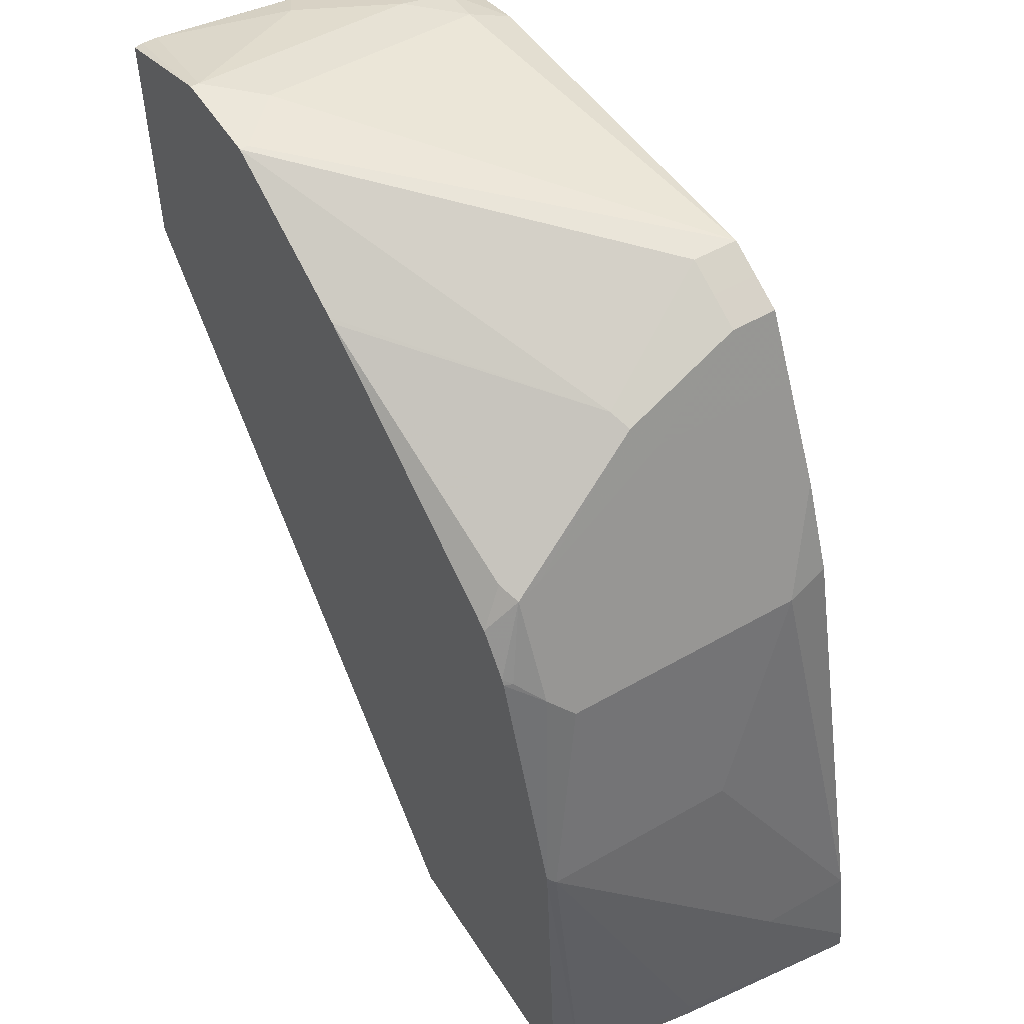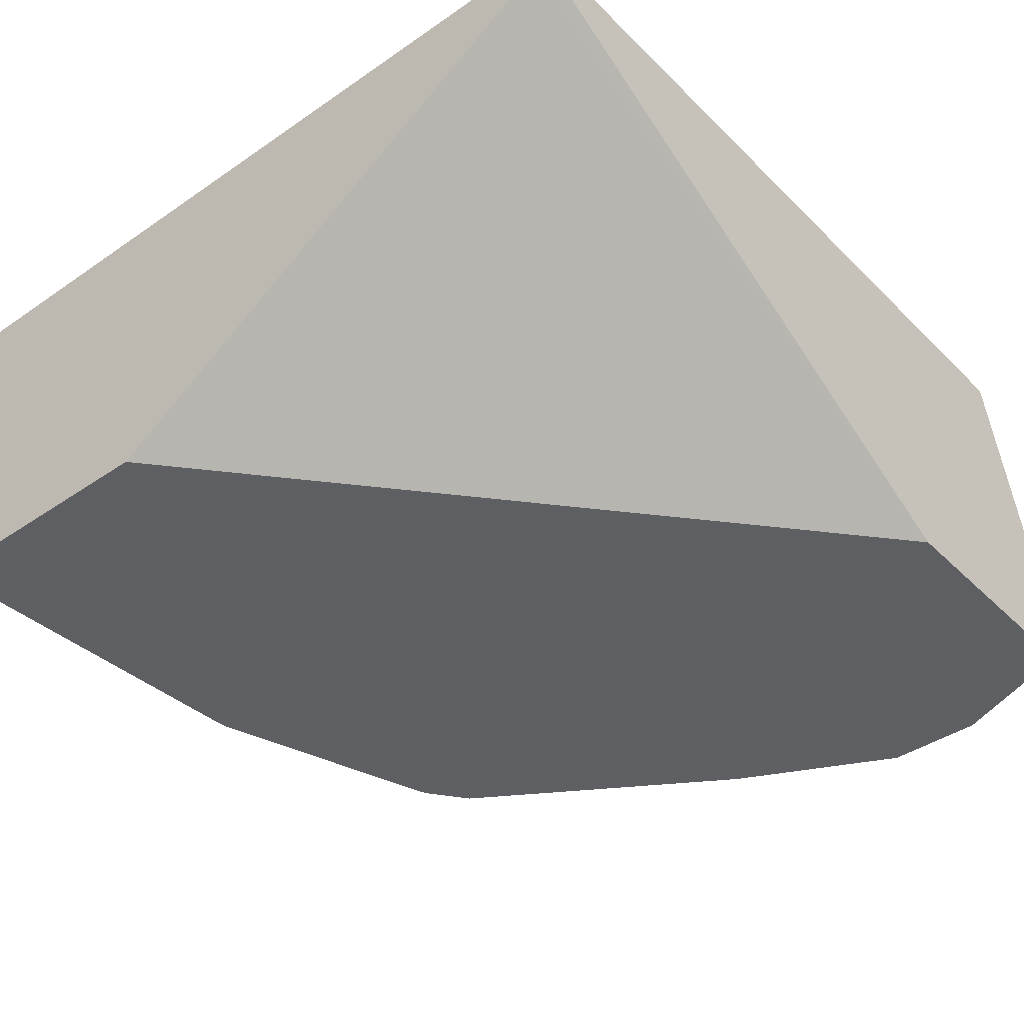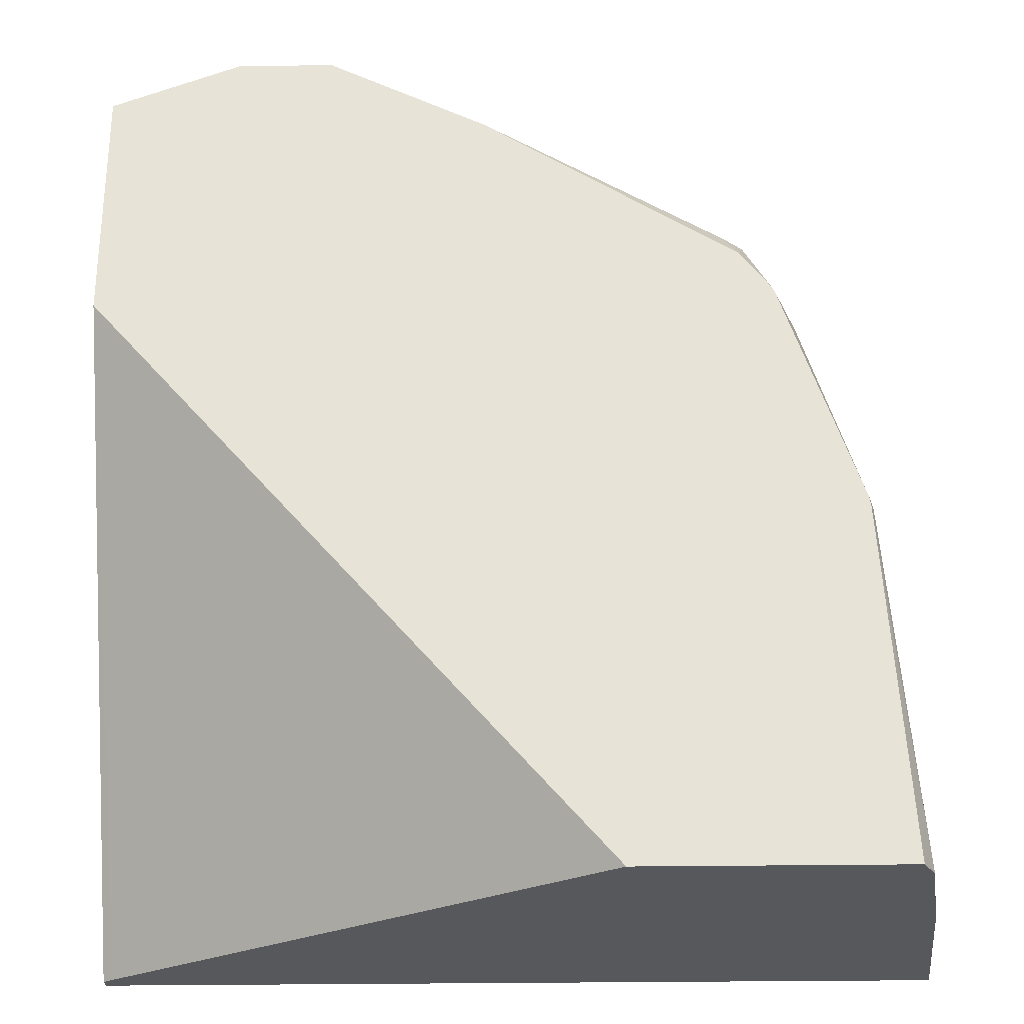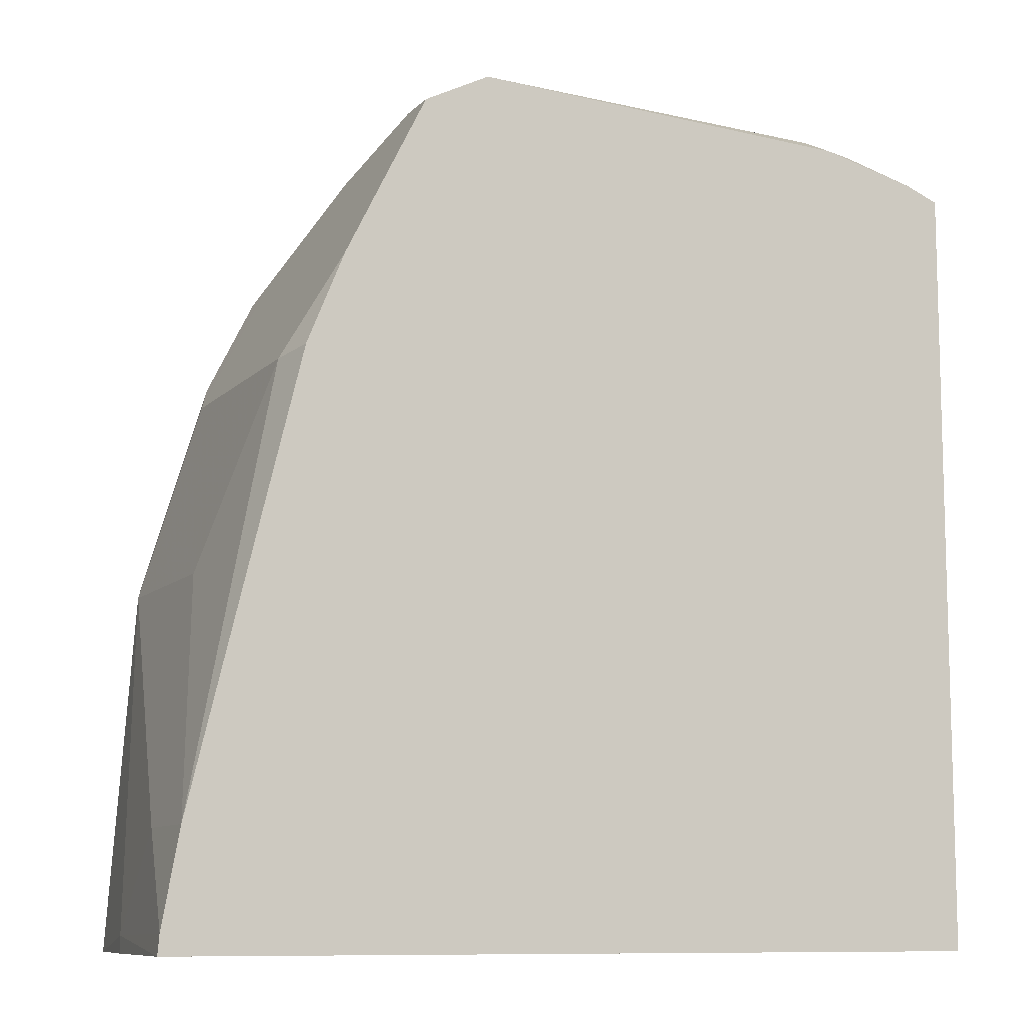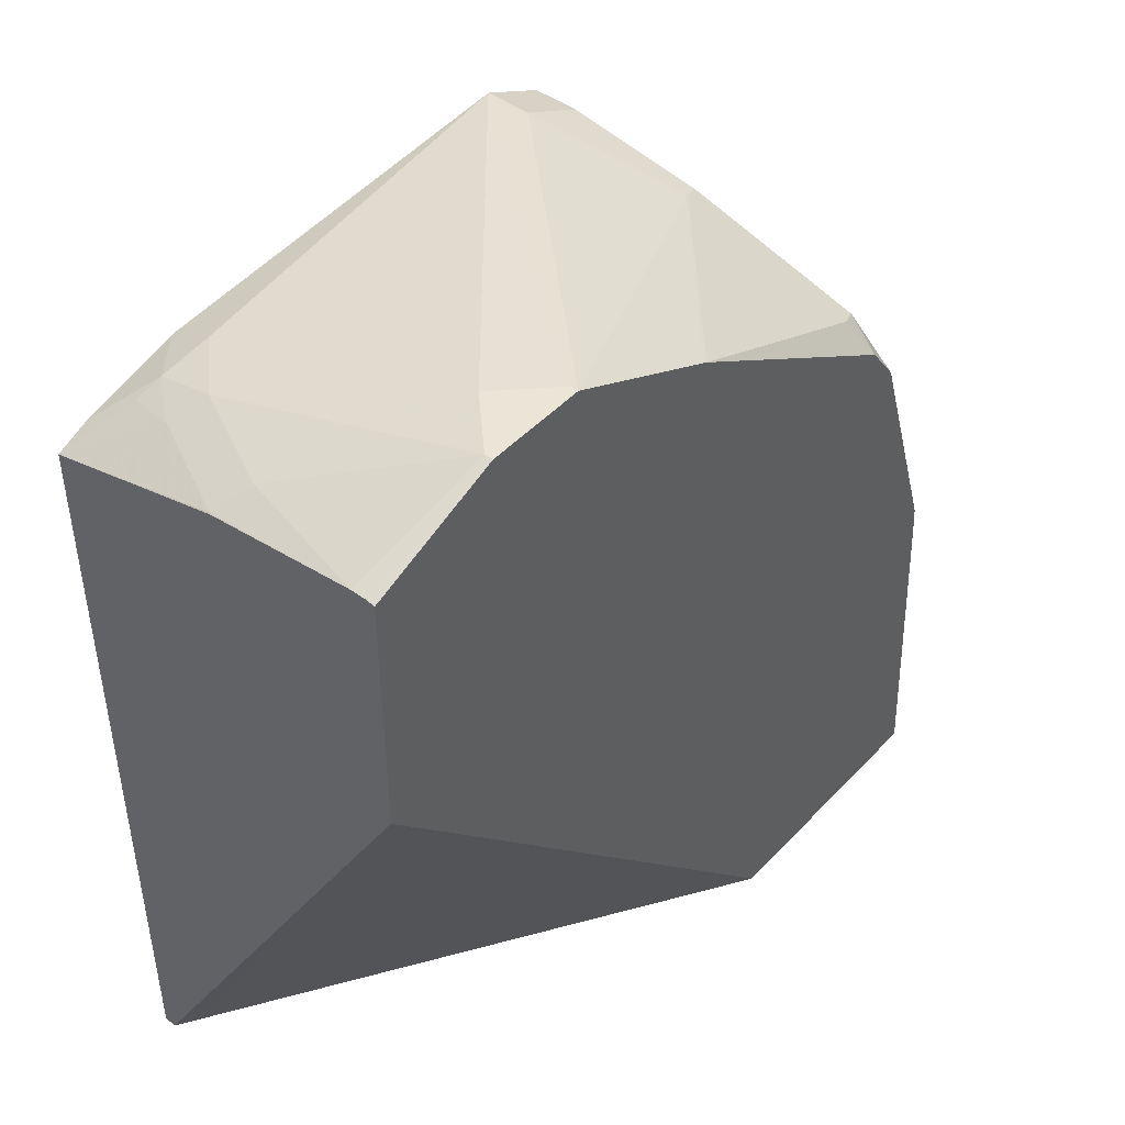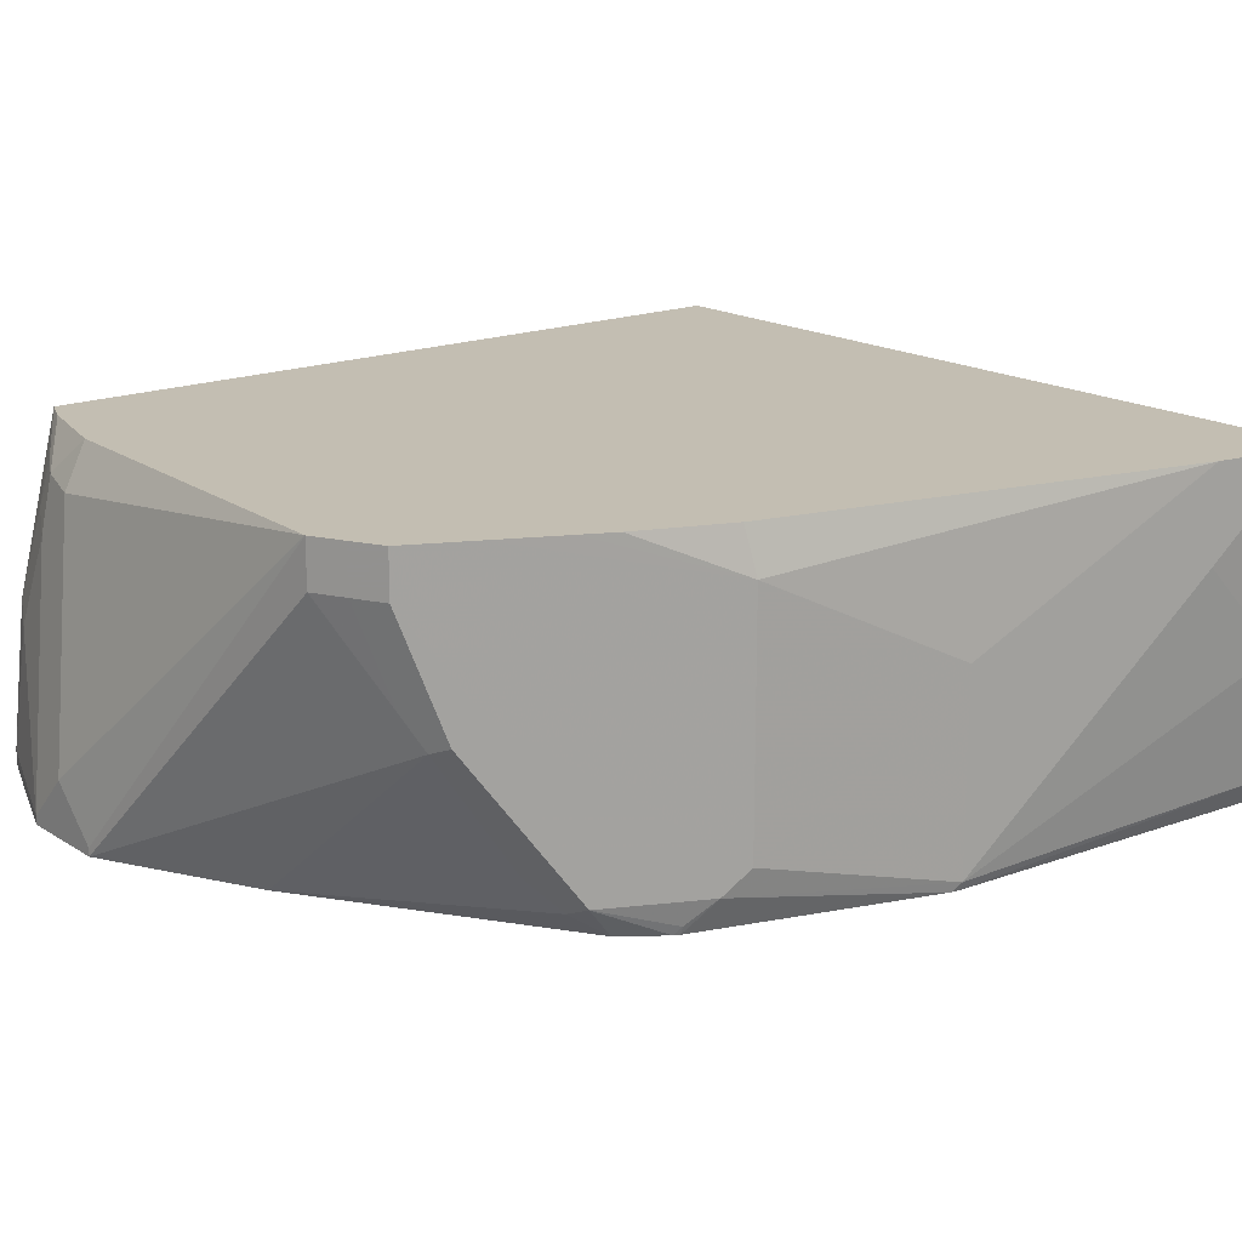
<metadata>
{"format":"obj","ext":"obj","renderer":"f3d","projection":"perspective","resolution":1024,"background":"white","views":[{"elev":52.3,"azim":-121.7,"up":"+Y"},{"elev":-40.7,"azim":40.1,"up":"+Z"},{"elev":-28.0,"azim":-178.7,"up":"+Y"},{"elev":-9.7,"azim":-24.4,"up":"+Y"},{"elev":45.8,"azim":130.0,"up":"+Y"},{"elev":17.4,"azim":-129.2,"up":"+Z"}]}
</metadata>
<code>
v 0.09612 0.3284 -0.39
v 0.04105 0.3489 -0.3934
v 0.09612 0.3284 -0.3835
v 0.09612 0.3277 -0.3934
v -1.18e-06 0.3489 -0.3934
v 0.04105 0.3489 -0.39
v 0.0821 0.3284 -0.3284
v 0.09578 0.3215 -0.3215
v 0.09612 0.3214 -0.3219
v 0.09612 0.2228 -0.3934
v -0.1231 0.3284 -0.2668
v -1.18e-06 0.3489 -0.39
v -0.02507 0.3364 -0.3934
v -0.1505 0.301 -0.3215
v -0.1437 0.3079 -0.3079
v 0.02051 0.3489 -0.3694
v 0.04105 0.3284 -0.2668
v 0.06155 0.3284 -0.2873
v 0.07524 0.3215 -0.2805
v 0.09612 0.3023 -0.2476
v 0.09612 -0.02756 -0.253
v 0.0917 -0.02756 -0.2559
v -0.1231 -0.02756 -0.3934
v -0.1368 0.3215 -0.2668
v -0.1231 0.3284 -0.2476
v -0.06612 0.3159 -0.3934
v -0.1591 0.2976 -0.3181
v -0.1573 0.301 -0.3079
v -0.06842 0.3147 -0.3934
v -0.1616 0.2719 -0.3694
v 0.04105 0.3188 -0.2476
v 0.06155 0.3232 -0.2643
v 0.07181 0.3181 -0.2617
v 0.0821 0.3082 -0.2476
v 0.09612 -0.02756 -0.2476
v -0.2335 -0.02756 -0.3934
v -0.1368 0.3215 -0.2476
v -0.1505 0.3147 -0.2668
v -0.1642 0.2873 -0.3079
v -0.1796 0.2565 -0.3797
v -0.1779 0.26 -0.3694
v -0.1772 0.2451 -0.3934
v -0.171 0.26 -0.3831
v 0.04801 0.317 -0.2476
v -0.2542 -0.02756 -0.2476
v -0.2338 -0.02756 -0.3927
v -0.2258 0.1026 -0.3934
v -0.1505 0.3147 -0.2476
v -0.1642 0.2873 -0.2476
v -0.2052 0.2052 -0.3694
v -0.19 0.2281 -0.3934
v -0.1924 0.2258 -0.39
v -0.2001 0.2155 -0.3797
v -0.2535 -0.0192 -0.2476
v -0.2463 -0.02052 -0.3284
v -0.2463 -0.02756 -0.3284
v -0.2352 -0.02756 -0.39
v -0.2244 0.1232 -0.3934
v -0.2387 -0.02756 -0.3829
v -0.2052 0.2052 -0.2668
v -0.1779 0.26 -0.2476
v -0.2258 0.1232 -0.39
v -0.1911 0.2258 -0.3934
v -0.224 0.1266 -0.3934
v -0.2463 0.02053 -0.2873
v -0.2463 2.76e-06 -0.3079
v -0.2463 0.02053 -0.2476
v -0.2004 0.2076 -0.2476
v -0.1847 0.2463 -0.2476
v -0.2258 0.1232 -0.3079
f 30 43 40
f 29 43 30
f 39 50 60
f 27 41 39
f 27 40 41
f 29 42 43
f 31 44 32
f 38 49 48
f 32 34 33
f 36 46 47
f 38 39 49
f 27 30 40
f 39 41 50
f 32 44 34
f 27 38 28
f 20 54 45
f 24 48 37
f 39 60 49
f 20 69 68
f 20 68 67
f 20 67 54
f 20 45 35
f 21 35 45
f 27 39 38
f 21 45 56
f 21 59 57
f 21 57 46
f 21 46 36
f 21 36 23
f 21 23 22
f 24 38 48
f 21 56 59
f 40 43 42
f 60 68 69
f 40 51 52
f 20 61 69
f 62 65 67
f 62 66 65
f 60 67 68
f 60 70 67
f 60 69 61
f 58 59 62
f 62 67 70
f 58 62 64
f 55 62 59
f 55 66 62
f 55 59 56
f 54 67 65
f 54 66 55
f 54 65 66
f 53 64 62
f 53 63 64
f 40 52 53
f 40 53 41
f 41 53 50
f 45 54 55
f 45 55 56
f 46 57 47
f 40 42 51
f 47 57 59
f 49 60 61
f 50 53 62
f 50 62 70
f 50 70 60
f 51 63 52
f 52 63 53
f 47 59 58
f 20 49 61
f 1 10 4
f 20 37 48
f 5 13 14
f 5 25 12
f 5 11 25
f 3 6 7
f 3 8 9
f 3 7 8
f 2 13 5
f 2 26 13
f 2 29 26
f 2 42 29
f 2 51 42
f 2 63 51
f 2 64 63
f 2 58 64
f 5 14 15
f 2 47 58
f 2 23 36
f 2 10 23
f 20 48 49
f 2 16 6
f 2 12 16
f 2 5 12
f 1 4 2
f 1 21 10
f 1 35 21
f 1 20 35
f 1 9 20
f 1 3 9
f 1 6 3
f 1 2 6
f 2 36 47
f 5 15 11
f 2 4 10
f 6 17 18
f 6 16 17
f 20 25 37
f 20 31 25
f 20 44 31
f 20 34 44
f 20 33 34
f 19 32 33
f 18 32 19
f 17 32 18
f 17 31 32
f 17 25 31
f 16 25 17
f 15 38 24
f 15 28 38
f 14 30 27
f 19 33 20
f 14 26 29
f 6 18 7
f 14 29 30
f 7 18 19
f 7 19 8
f 8 20 9
f 10 21 22
f 10 22 23
f 8 19 20
f 11 37 25
f 11 15 24
f 12 25 16
f 13 26 14
f 14 27 28
f 14 28 15
f 11 24 37

</code>
